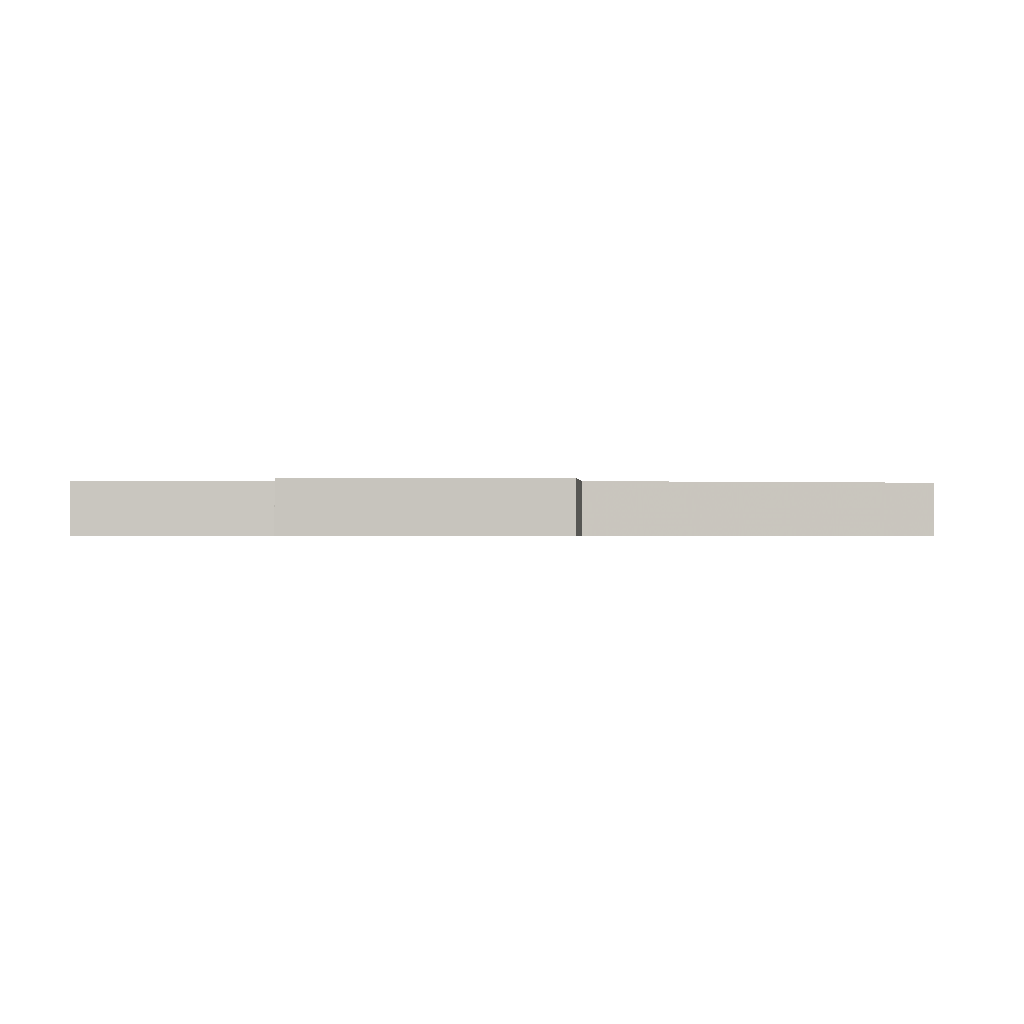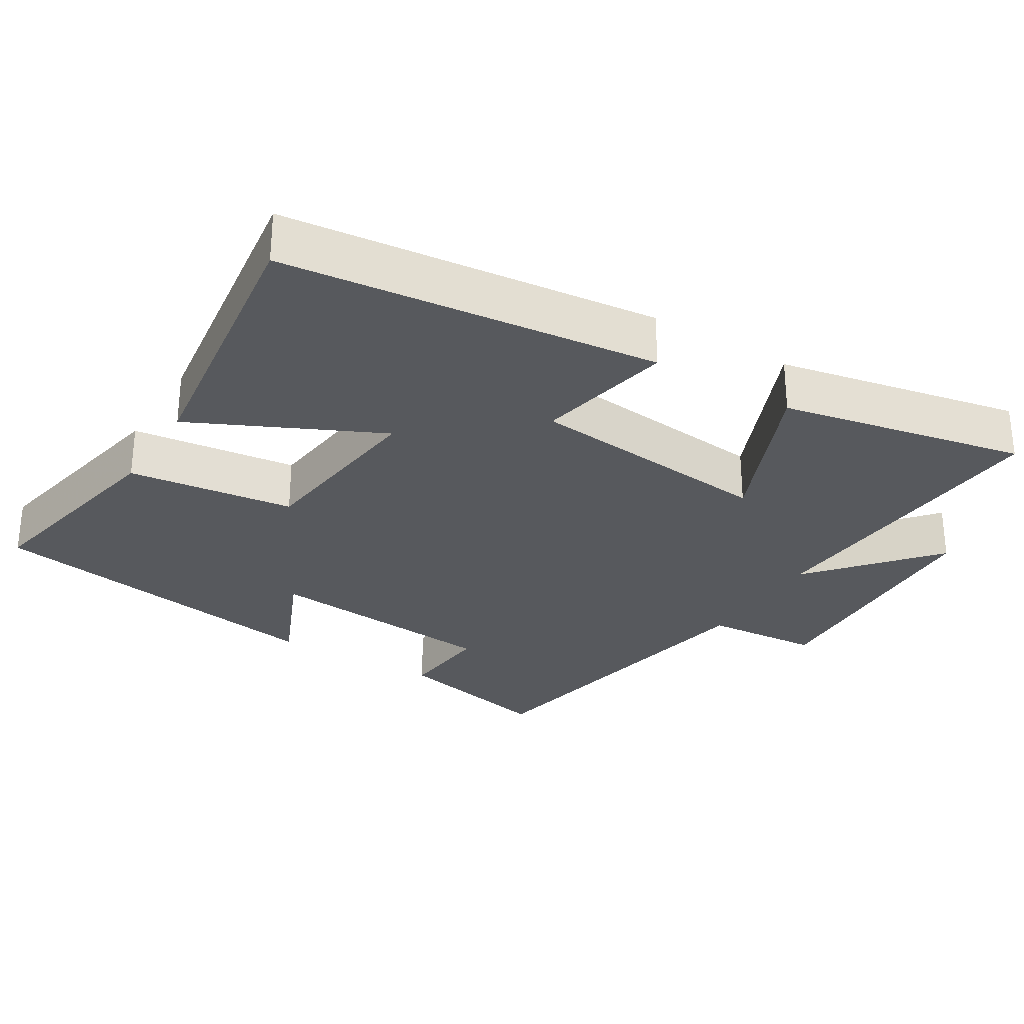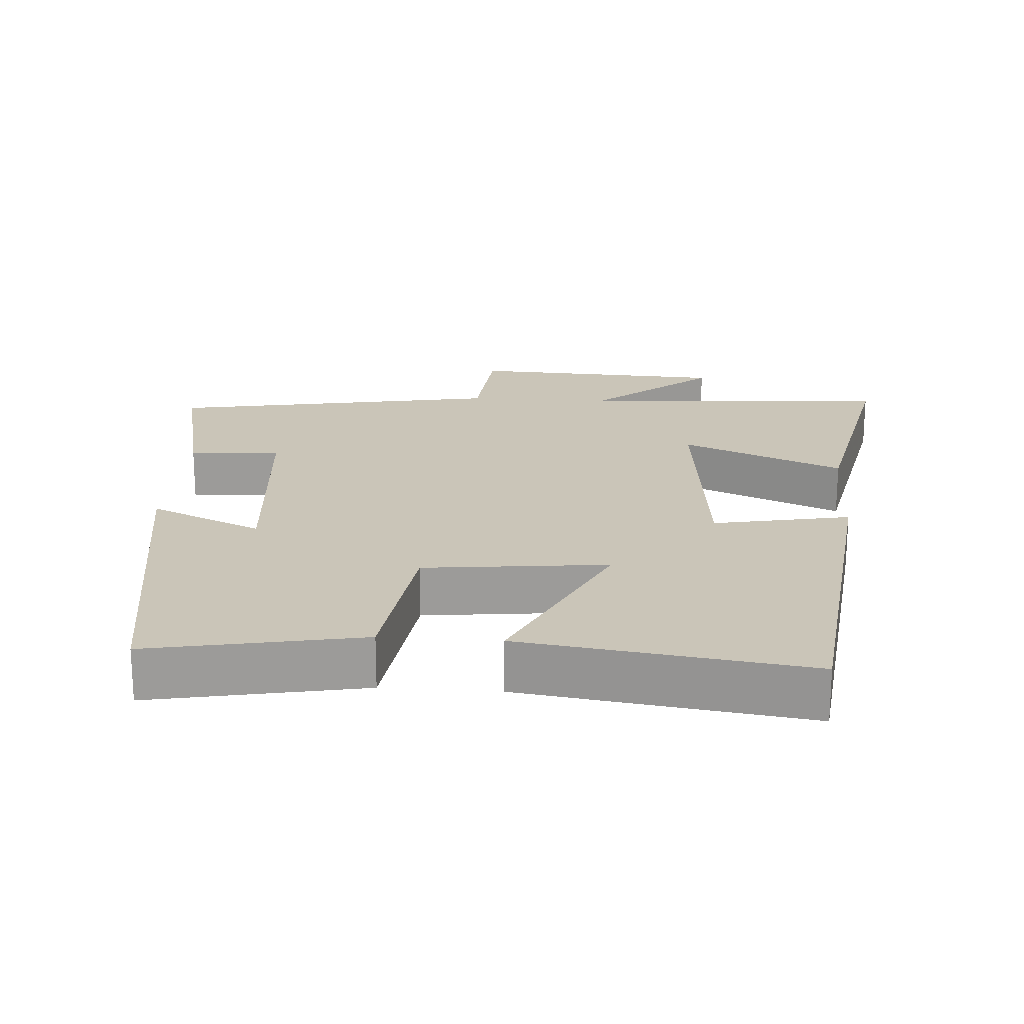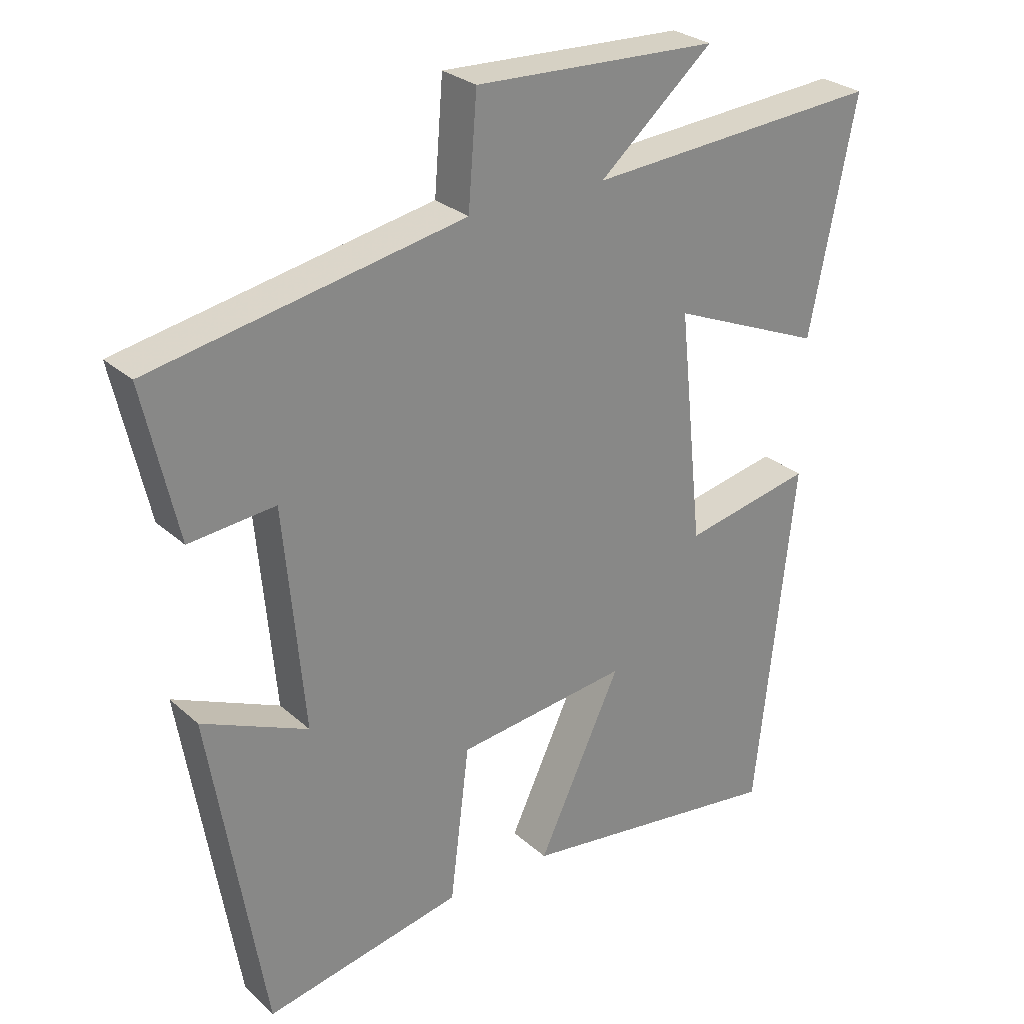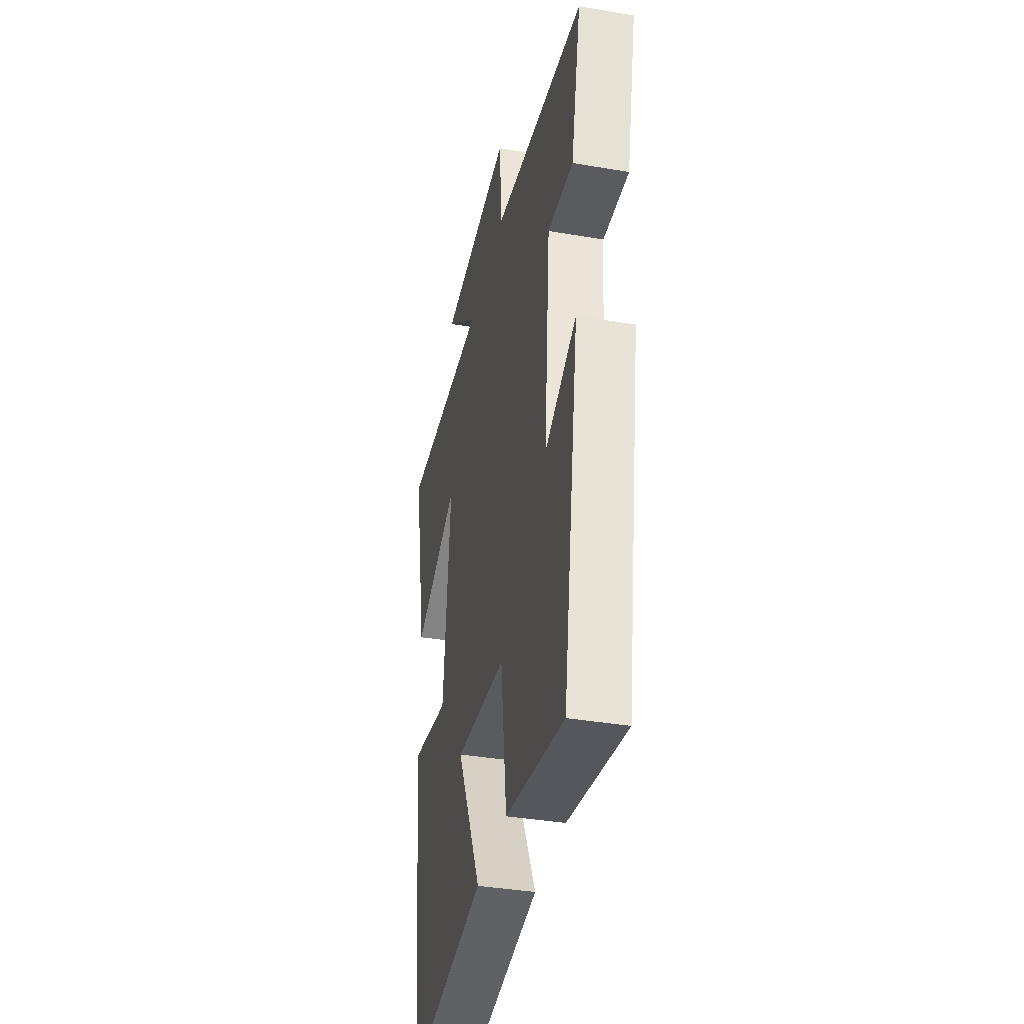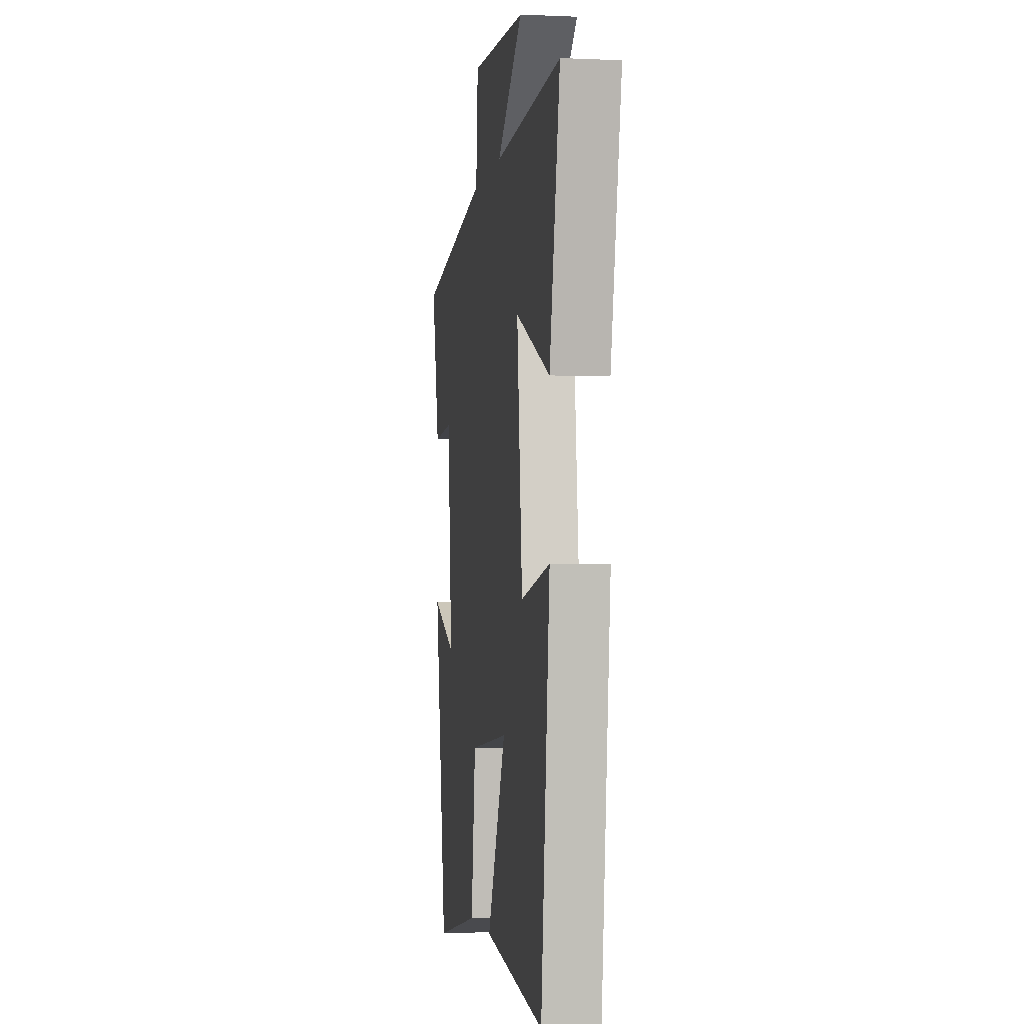
<metadata>
{"format":"obj","ext":"obj","renderer":"f3d","projection":"perspective","resolution":1024,"background":"white","views":[{"elev":-0.6,"azim":0.2,"up":"+Y"},{"elev":-29.2,"azim":-121.4,"up":"+Y"},{"elev":20.5,"azim":-175.8,"up":"+Y"},{"elev":27.8,"azim":143.0,"up":"+Z"},{"elev":-38.5,"azim":77.9,"up":"+Z"},{"elev":-2.4,"azim":-99.0,"up":"+Z"}]}
</metadata>
<code>
v -0.442 0.07 -0.555
v -0.5 0.07 -0.027
v -0.307 0.07 -0.066
v -0.271 0.07 0.282
v -0.5 0.07 0.185
v -0.569 0.07 0.53
v -0.125 0.07 0.5
v -0.296 0.07 0.646
v 0.07 0.07 0.662
v 0.083 0.07 0.5
v 0.551 0.07 0.412
v 0.5 0.07 0.184
v 0.371 0.07 0.196
v 0.341 0.07 -0.136
v 0.5 0.07 -0.066
v 0.419 0.07 -0.559
v 0.122 0.07 -0.5
v 0.093 0.07 -0.266
v -0.165 0.07 -0.236
v -0.04 0.07 -0.5
v -0.442 0 -0.555
v -0.5 0 -0.027
v -0.307 0 -0.066
v -0.271 0 0.282
v -0.5 0 0.185
v -0.569 0 0.53
v -0.125 0 0.5
v -0.296 0 0.646
v 0.07 0 0.662
v 0.083 0 0.5
v 0.551 0 0.412
v 0.5 0 0.184
v 0.371 0 0.196
v 0.341 0 -0.136
v 0.5 0 -0.066
v 0.419 0 -0.559
v 0.122 0 -0.5
v 0.093 0 -0.266
v -0.165 0 -0.236
v -0.04 0 -0.5
f 19 20 1 2
f 18 19 2 3
f 15 16 17 18
f 14 15 18
f 13 14 18 3
f 10 11 12 13
f 10 13 3 4
f 7 8 9 10
f 7 10 4 5
f 5 6 7
f 22 21 40 39
f 23 22 39 38
f 38 37 36 35
f 38 35 34
f 23 38 34 33
f 33 32 31 30
f 24 23 33 30
f 30 29 28 27
f 25 24 30 27
f 27 26 25
f 1 21 22 2
f 2 22 23 3
f 3 23 24 4
f 4 24 25 5
f 5 25 26 6
f 6 26 27 7
f 7 27 28 8
f 8 28 29 9
f 9 29 30 10
f 10 30 31 11
f 11 31 32 12
f 12 32 33 13
f 13 33 34 14
f 14 34 35 15
f 15 35 36 16
f 16 36 37 17
f 17 37 38 18
f 18 38 39 19
f 19 39 40 20
f 20 40 21 1

</code>
